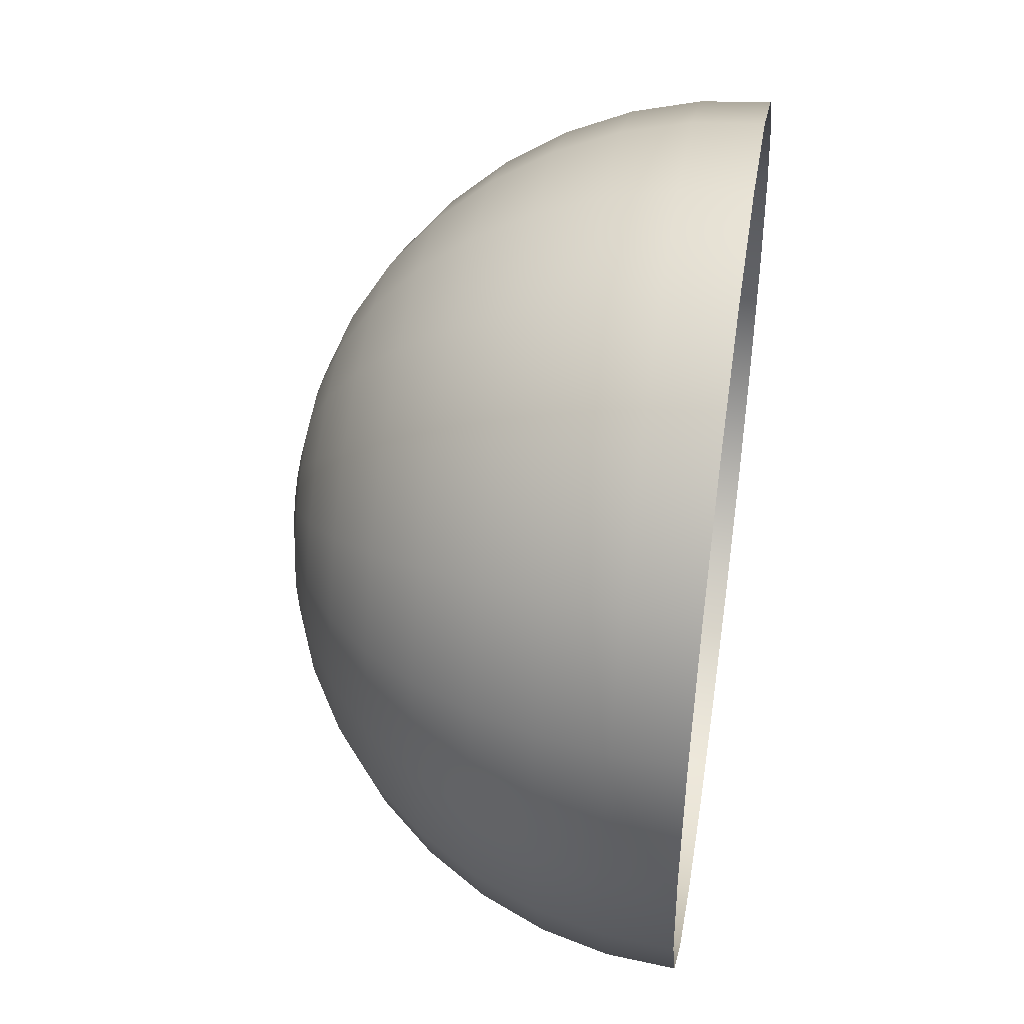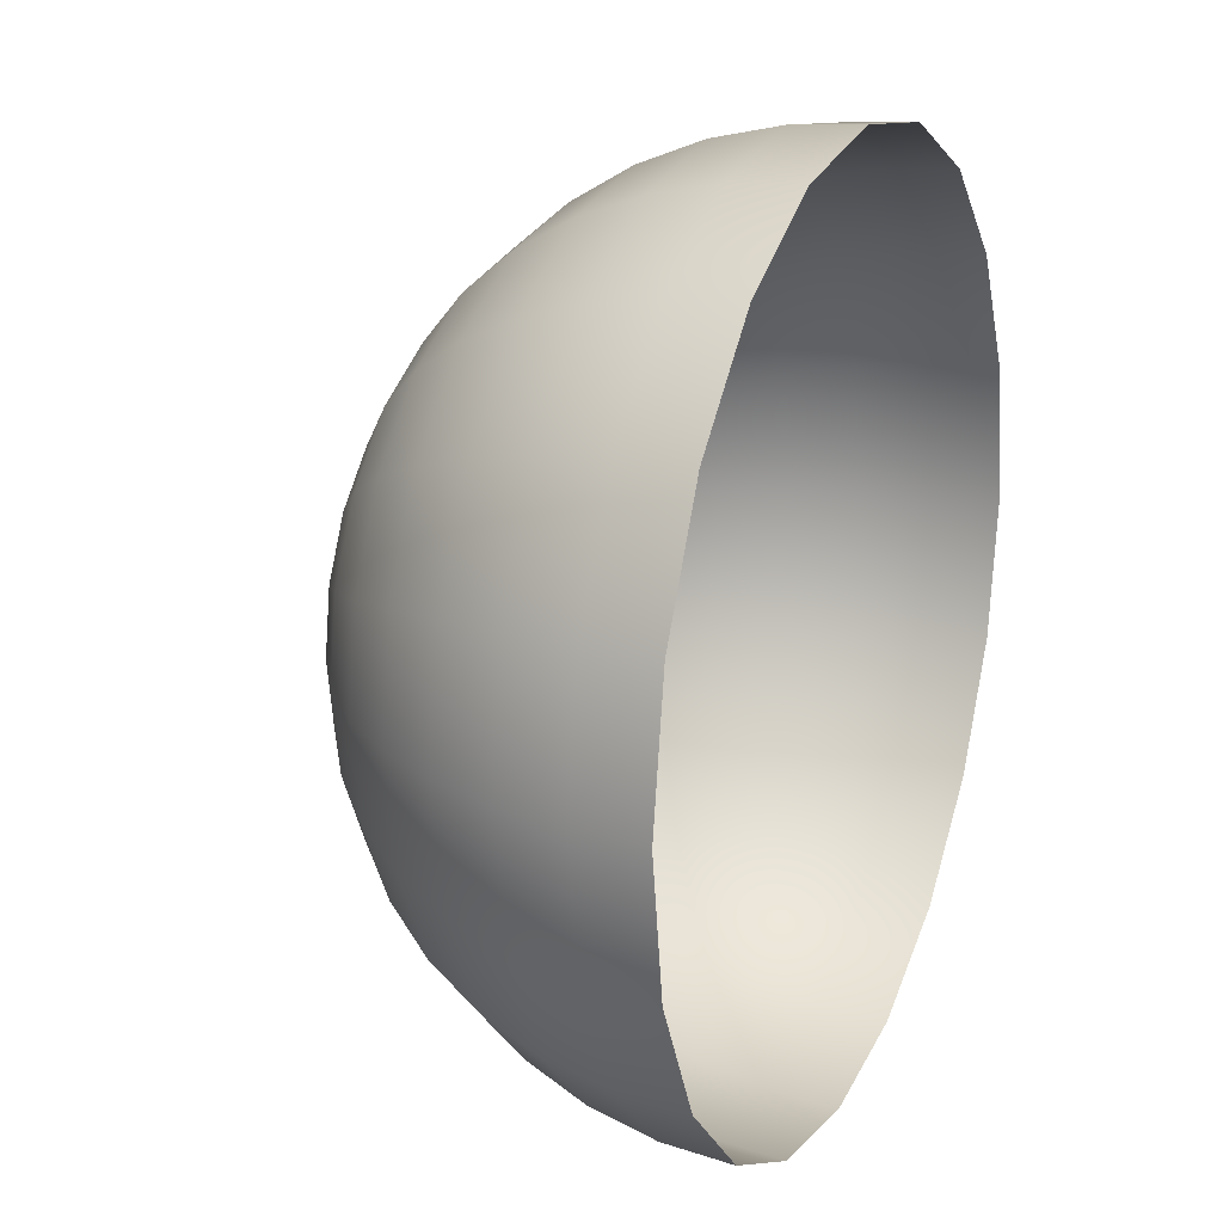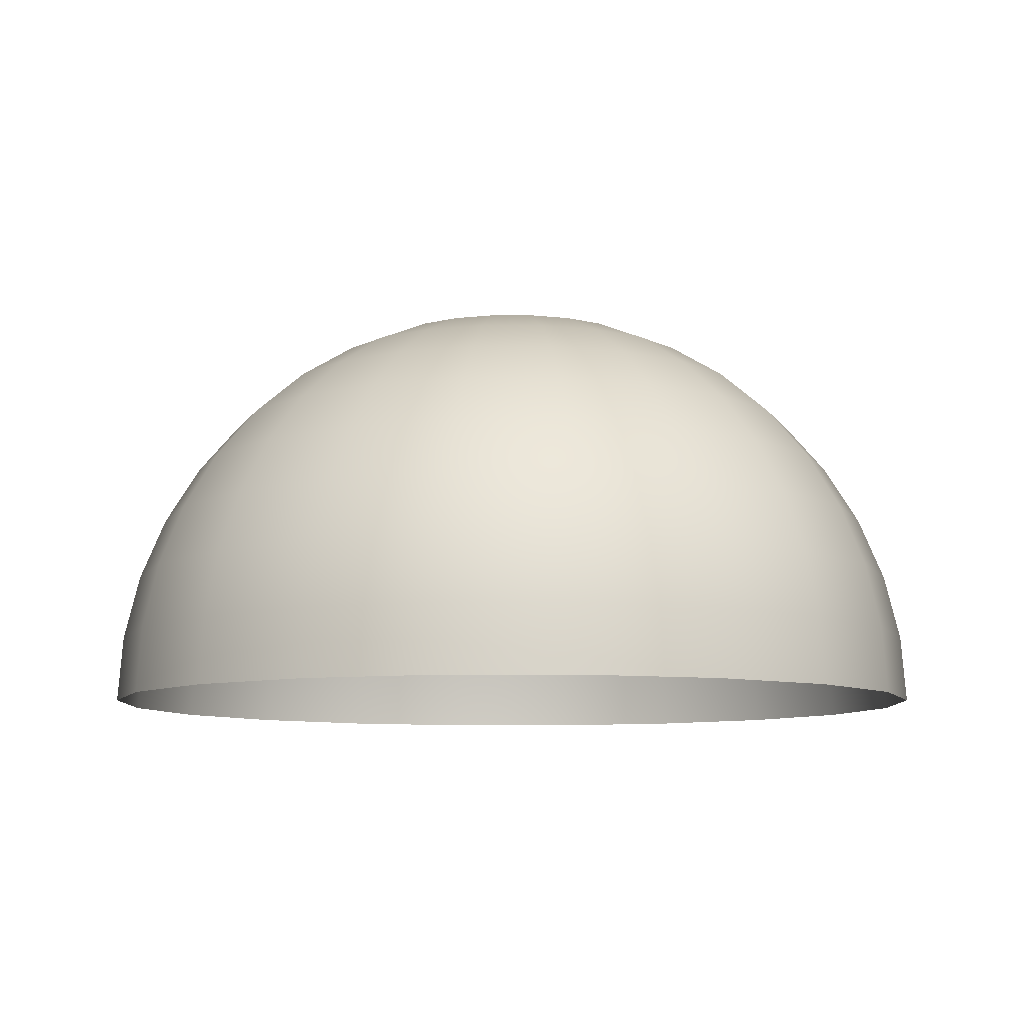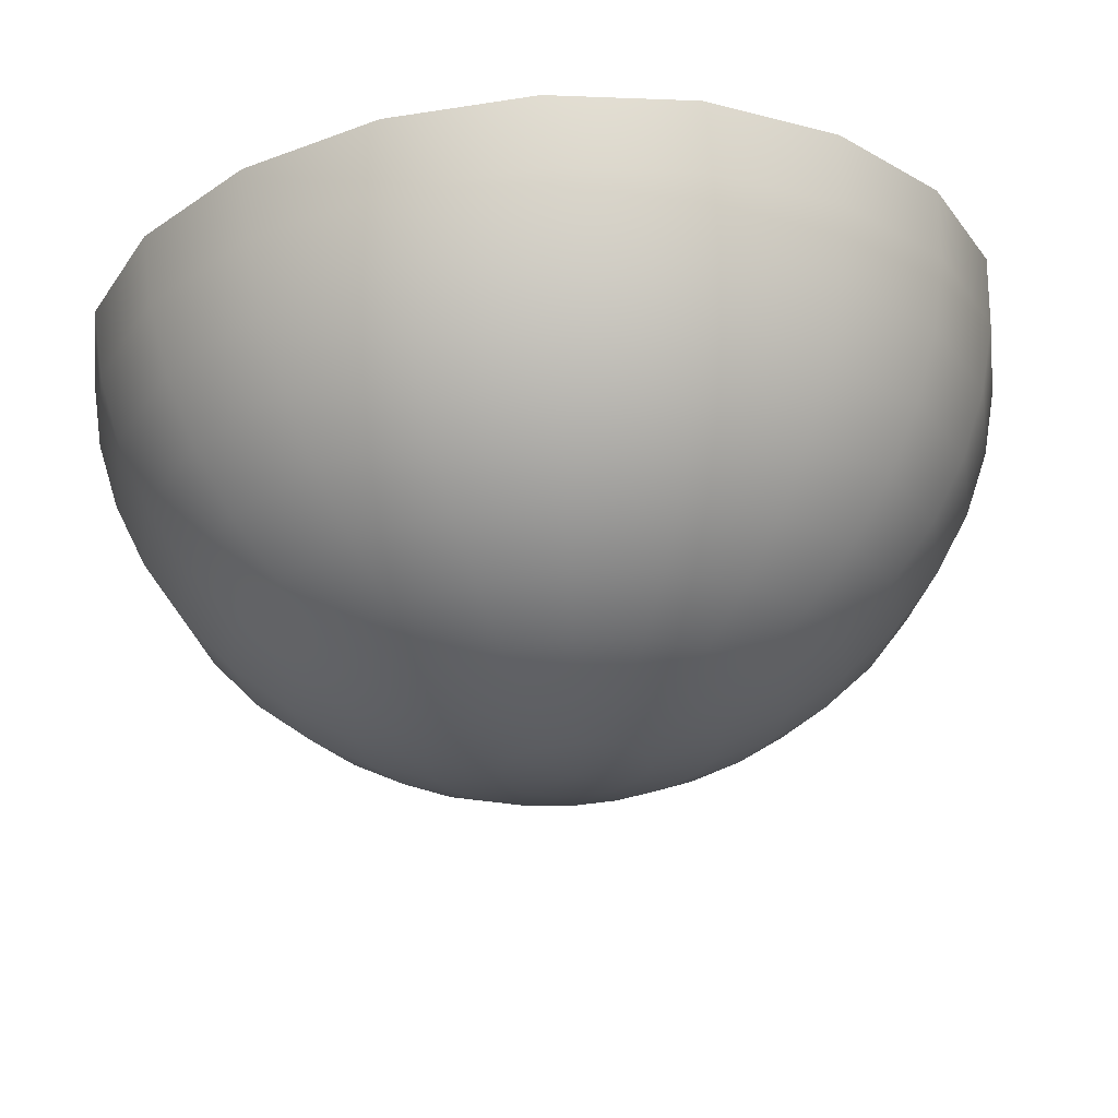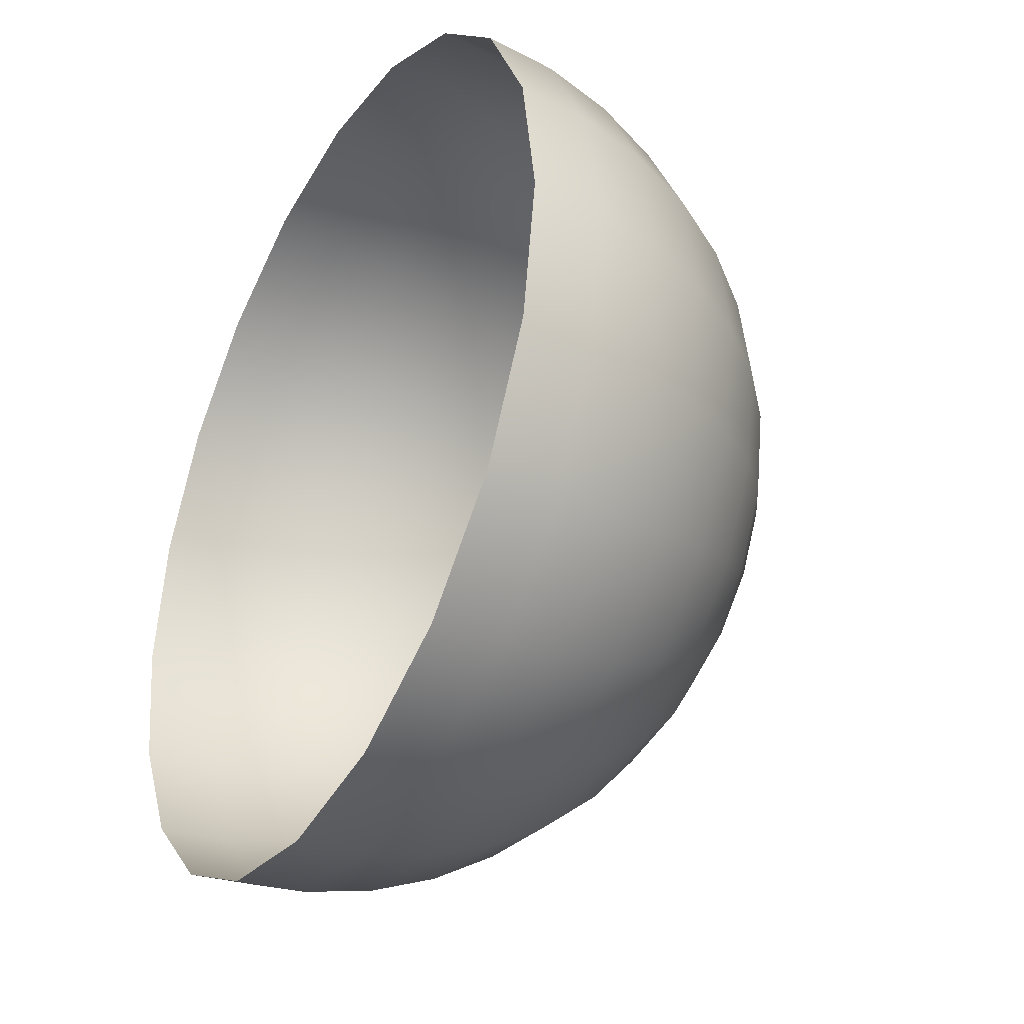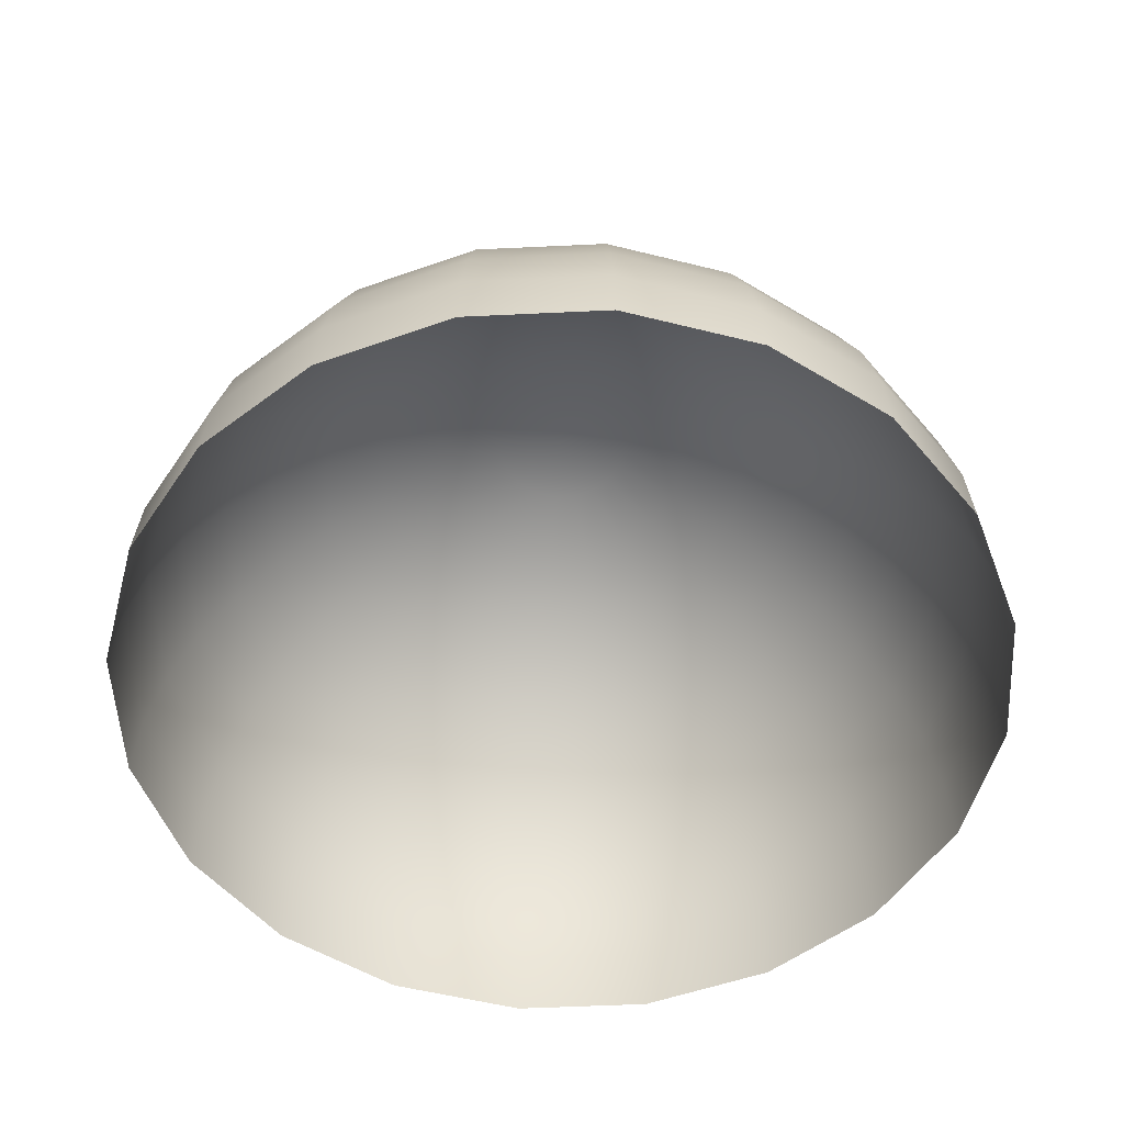
<metadata>
{"format":"obj","ext":"obj","renderer":"f3d","projection":"perspective","resolution":1024,"background":"white","views":[{"elev":45.2,"azim":-81.1,"up":"+Z"},{"elev":20.1,"azim":-66.8,"up":"+Z"},{"elev":-8.6,"azim":-9.0,"up":"+Y"},{"elev":64.5,"azim":176.1,"up":"+Z"},{"elev":-35.8,"azim":61.1,"up":"+Z"},{"elev":-53.1,"azim":-114.1,"up":"+Y"}]}
</metadata>
<code>
v  6.058 0.9896 -1.667
v  6.133 -0.0209 -1.692
v  5.216 -0.0209 -3.493
v  5.151 0.9896 -3.446
v  3.787 -0.0209 -4.922
v  3.74 0.9896 -4.857
v  1.986 -0.0209 -5.839
v  1.961 0.9896 -5.764
v  -0.0103 -0.0209 -6.155
v  -0.0103 0.9896 -6.076
v  -2.006 -0.0209 -5.839
v  -1.982 0.9896 -5.764
v  -3.807 -0.0209 -4.922
v  -3.76 0.9896 -4.857
v  -5.236 -0.0209 -3.493
v  -5.172 0.9896 -3.446
v  -6.154 -0.0209 -1.692
v  -6.078 0.9896 -1.667
v  -6.47 -0.0209 0.3042
v  -6.39 0.9896 0.3042
v  -6.154 -0.0209 2.3
v  -6.078 0.9896 2.276
v  -5.236 -0.0209 4.101
v  -5.172 0.9896 4.054
v  -3.807 -0.0209 5.53
v  -3.76 0.9896 5.466
v  -2.006 -0.0209 6.448
v  -1.982 0.9896 6.372
v  -0.0103 -0.0209 6.764
v  -0.0103 0.9896 6.684
v  1.986 -0.0209 6.448
v  1.961 0.9896 6.372
v  3.787 -0.0209 5.53
v  3.74 0.9896 5.466
v  5.216 -0.0209 4.101
v  5.151 0.9896 4.054
v  6.133 -0.0209 2.3
v  6.058 0.9896 2.276
v  6.449 -0.0209 0.3042
v  6.37 0.9896 0.3042
v  5.832 1.975 -1.594
v  4.96 1.975 -3.307
v  3.601 1.975 -4.666
v  1.888 1.975 -5.539
v  -0.0103 1.975 -5.839
v  -1.909 1.975 -5.539
v  -3.621 1.975 -4.666
v  -4.98 1.975 -3.307
v  -5.853 1.975 -1.594
v  -6.154 1.975 0.3042
v  -5.853 1.975 2.203
v  -4.98 1.975 3.915
v  -3.621 1.975 5.274
v  -1.909 1.975 6.147
v  -0.0103 1.975 6.448
v  1.888 1.975 6.147
v  3.601 1.975 5.274
v  4.96 1.975 3.915
v  5.832 1.975 2.203
v  6.133 1.975 0.3042
v  5.464 2.912 -1.474
v  4.646 2.912 -3.079
v  3.373 2.912 -4.352
v  1.768 2.912 -5.17
v  -0.0103 2.912 -5.451
v  -1.789 2.912 -5.17
v  -3.393 2.912 -4.352
v  -4.667 2.912 -3.079
v  -5.484 2.912 -1.474
v  -5.766 2.912 0.3042
v  -5.484 2.912 2.083
v  -4.667 2.912 3.687
v  -3.393 2.912 4.96
v  -1.789 2.912 5.778
v  -0.0103 2.912 6.06
v  1.768 2.912 5.778
v  3.373 2.912 4.96
v  4.646 2.912 3.687
v  5.464 2.912 2.083
v  5.745 2.912 0.3042
v  4.96 3.776 -1.311
v  4.218 3.776 -2.768
v  3.062 3.776 -3.924
v  1.605 3.776 -4.666
v  -0.0103 3.776 -4.922
v  -1.625 3.776 -4.666
v  -3.082 3.776 -3.924
v  -4.238 3.776 -2.768
v  -4.98 3.776 -1.311
v  -5.236 3.776 0.3042
v  -4.98 3.776 1.919
v  -4.238 3.776 3.376
v  -3.082 3.776 4.532
v  -1.625 3.776 5.274
v  -0.0103 3.776 5.53
v  1.605 3.776 5.274
v  3.062 3.776 4.532
v  4.218 3.776 3.376
v  4.96 3.776 1.919
v  5.216 3.776 0.3042
v  4.334 4.547 -1.107
v  3.685 4.547 -2.381
v  2.675 4.547 -3.391
v  1.401 4.547 -4.04
v  -0.0103 4.547 -4.263
v  -1.422 4.547 -4.04
v  -2.695 4.547 -3.391
v  -3.706 4.547 -2.381
v  -4.354 4.547 -1.107
v  -4.578 4.547 0.3042
v  -4.354 4.547 1.716
v  -3.706 4.547 2.989
v  -2.695 4.547 3.999
v  -1.422 4.547 4.648
v  -0.0103 4.547 4.872
v  1.401 4.547 4.648
v  2.675 4.547 3.999
v  3.685 4.547 2.989
v  4.334 4.547 1.716
v  4.557 4.547 0.3042
v  3.601 5.205 -0.8691
v  3.062 5.205 -1.928
v  2.221 5.205 -2.768
v  1.163 5.205 -3.307
v  -0.0103 5.205 -3.493
v  -1.184 5.205 -3.307
v  -2.242 5.205 -2.768
v  -3.082 5.205 -1.928
v  -3.621 5.205 -0.8691
v  -3.807 5.205 0.3042
v  -3.621 5.205 1.478
v  -3.082 5.205 2.536
v  -2.242 5.205 3.376
v  -1.184 5.205 3.915
v  -0.0103 5.205 4.101
v  1.163 5.205 3.915
v  2.221 5.205 3.376
v  3.062 5.205 2.536
v  3.601 5.205 1.478
v  3.787 5.205 0.3042
v  2.779 5.735 -0.602
v  2.362 5.735 -1.42
v  1.714 5.735 -2.068
v  0.896 5.735 -2.485
v  -0.0103 5.735 -2.628
v  -0.9165 5.735 -2.485
v  -1.734 5.735 -2.068
v  -2.383 5.735 -1.42
v  -2.799 5.735 -0.602
v  -2.943 5.735 0.3042
v  -2.799 5.735 1.21
v  -2.383 5.735 2.028
v  -1.734 5.735 2.677
v  -0.9165 5.735 3.093
v  -0.0103 5.735 3.237
v  0.896 5.735 3.093
v  1.714 5.735 2.677
v  2.362 5.735 2.028
v  2.779 5.735 1.21
v  2.922 5.735 0.3042
v  1.888 6.123 -0.3127
v  1.605 6.123 -0.8691
v  1.163 6.123 -1.311
v  0.6066 6.123 -1.594
v  -0.0103 6.123 -1.692
v  -0.6271 6.123 -1.594
v  -1.184 6.123 -1.311
v  -1.625 6.123 -0.8691
v  -1.909 6.123 -0.3127
v  -2.006 6.123 0.3042
v  -1.909 6.123 0.921
v  -1.625 6.123 1.478
v  -1.184 6.123 1.919
v  -0.6271 6.123 2.203
v  -0.0103 6.123 2.3
v  0.6066 6.123 2.203
v  1.163 6.123 1.919
v  1.605 6.123 1.478
v  1.888 6.123 0.921
v  1.986 6.123 0.3042
v  0.9508 6.359 -0.0081
v  0.8073 6.359 -0.2898
v  0.5837 6.359 -0.5133
v  0.302 6.359 -0.6569
v  -0.0103 6.359 -0.7063
v  -0.3225 6.359 -0.6569
v  -0.6042 6.359 -0.5133
v  -0.8278 6.359 -0.2898
v  -0.9713 6.359 -0.0081
v  -1.021 6.359 0.3042
v  -0.9713 6.359 0.6165
v  -0.8278 6.359 0.8981
v  -0.6042 6.359 1.122
v  -0.3225 6.359 1.265
v  -0.0103 6.359 1.315
v  0.302 6.359 1.265
v  0.5837 6.359 1.122
v  0.8073 6.359 0.8981
v  0.9508 6.359 0.6165
v  1 6.359 0.3042
v  -0.0103 6.439 0.3042
o pArriba
g pArriba
f 1 2 3
f 3 4 1
f 4 3 5
f 5 6 4
f 6 5 7
f 7 8 6
f 8 7 9
f 9 10 8
f 10 9 11
f 11 12 10
f 12 11 13
f 13 14 12
f 14 13 15
f 15 16 14
f 16 15 17
f 17 18 16
f 18 17 19
f 19 20 18
f 20 19 21
f 21 22 20
f 22 21 23
f 23 24 22
f 24 23 25
f 25 26 24
f 26 25 27
f 27 28 26
f 28 27 29
f 29 30 28
f 30 29 31
f 31 32 30
f 32 31 33
f 33 34 32
f 34 33 35
f 35 36 34
f 36 35 37
f 37 38 36
f 38 37 39
f 39 40 38
f 40 39 2
f 2 1 40
f 41 1 4
f 4 42 41
f 42 4 6
f 6 43 42
f 43 6 8
f 8 44 43
f 44 8 10
f 10 45 44
f 45 10 12
f 12 46 45
f 46 12 14
f 14 47 46
f 47 14 16
f 16 48 47
f 48 16 18
f 18 49 48
f 49 18 20
f 20 50 49
f 50 20 22
f 22 51 50
f 51 22 24
f 24 52 51
f 52 24 26
f 26 53 52
f 53 26 28
f 28 54 53
f 54 28 30
f 30 55 54
f 55 30 32
f 32 56 55
f 56 32 34
f 34 57 56
f 57 34 36
f 36 58 57
f 58 36 38
f 38 59 58
f 59 38 40
f 40 60 59
f 60 40 1
f 1 41 60
f 61 41 42
f 42 62 61
f 62 42 43
f 43 63 62
f 63 43 44
f 44 64 63
f 64 44 45
f 45 65 64
f 65 45 46
f 46 66 65
f 66 46 47
f 47 67 66
f 67 47 48
f 48 68 67
f 68 48 49
f 49 69 68
f 69 49 50
f 50 70 69
f 70 50 51
f 51 71 70
f 71 51 52
f 52 72 71
f 72 52 53
f 53 73 72
f 73 53 54
f 54 74 73
f 74 54 55
f 55 75 74
f 75 55 56
f 56 76 75
f 76 56 57
f 57 77 76
f 77 57 58
f 58 78 77
f 78 58 59
f 59 79 78
f 79 59 60
f 60 80 79
f 80 60 41
f 41 61 80
f 81 61 62
f 62 82 81
f 82 62 63
f 63 83 82
f 83 63 64
f 64 84 83
f 84 64 65
f 65 85 84
f 85 65 66
f 66 86 85
f 86 66 67
f 67 87 86
f 87 67 68
f 68 88 87
f 88 68 69
f 69 89 88
f 89 69 70
f 70 90 89
f 90 70 71
f 71 91 90
f 91 71 72
f 72 92 91
f 92 72 73
f 73 93 92
f 93 73 74
f 74 94 93
f 94 74 75
f 75 95 94
f 95 75 76
f 76 96 95
f 96 76 77
f 77 97 96
f 97 77 78
f 78 98 97
f 98 78 79
f 79 99 98
f 99 79 80
f 80 100 99
f 100 80 61
f 61 81 100
f 101 81 82
f 82 102 101
f 102 82 83
f 83 103 102
f 103 83 84
f 84 104 103
f 104 84 85
f 85 105 104
f 105 85 86
f 86 106 105
f 106 86 87
f 87 107 106
f 107 87 88
f 88 108 107
f 108 88 89
f 89 109 108
f 109 89 90
f 90 110 109
f 110 90 91
f 91 111 110
f 111 91 92
f 92 112 111
f 112 92 93
f 93 113 112
f 113 93 94
f 94 114 113
f 114 94 95
f 95 115 114
f 115 95 96
f 96 116 115
f 116 96 97
f 97 117 116
f 117 97 98
f 98 118 117
f 118 98 99
f 99 119 118
f 119 99 100
f 100 120 119
f 120 100 81
f 81 101 120
f 121 101 102
f 102 122 121
f 122 102 103
f 103 123 122
f 123 103 104
f 104 124 123
f 124 104 105
f 105 125 124
f 125 105 106
f 106 126 125
f 126 106 107
f 107 127 126
f 127 107 108
f 108 128 127
f 128 108 109
f 109 129 128
f 129 109 110
f 110 130 129
f 130 110 111
f 111 131 130
f 131 111 112
f 112 132 131
f 132 112 113
f 113 133 132
f 133 113 114
f 114 134 133
f 134 114 115
f 115 135 134
f 135 115 116
f 116 136 135
f 136 116 117
f 117 137 136
f 137 117 118
f 118 138 137
f 138 118 119
f 119 139 138
f 139 119 120
f 120 140 139
f 140 120 101
f 101 121 140
f 141 121 122
f 122 142 141
f 142 122 123
f 123 143 142
f 143 123 124
f 124 144 143
f 144 124 125
f 125 145 144
f 145 125 126
f 126 146 145
f 146 126 127
f 127 147 146
f 147 127 128
f 128 148 147
f 148 128 129
f 129 149 148
f 149 129 130
f 130 150 149
f 150 130 131
f 131 151 150
f 151 131 132
f 132 152 151
f 152 132 133
f 133 153 152
f 153 133 134
f 134 154 153
f 154 134 135
f 135 155 154
f 155 135 136
f 136 156 155
f 156 136 137
f 137 157 156
f 157 137 138
f 138 158 157
f 158 138 139
f 139 159 158
f 159 139 140
f 140 160 159
f 160 140 121
f 121 141 160
f 161 141 142
f 142 162 161
f 162 142 143
f 143 163 162
f 163 143 144
f 144 164 163
f 164 144 145
f 145 165 164
f 165 145 146
f 146 166 165
f 166 146 147
f 147 167 166
f 167 147 148
f 148 168 167
f 168 148 149
f 149 169 168
f 169 149 150
f 150 170 169
f 170 150 151
f 151 171 170
f 171 151 152
f 152 172 171
f 172 152 153
f 153 173 172
f 173 153 154
f 154 174 173
f 174 154 155
f 155 175 174
f 175 155 156
f 156 176 175
f 176 156 157
f 157 177 176
f 177 157 158
f 158 178 177
f 178 158 159
f 159 179 178
f 179 159 160
f 160 180 179
f 180 160 141
f 141 161 180
f 181 161 162
f 162 182 181
f 182 162 163
f 163 183 182
f 183 163 164
f 164 184 183
f 184 164 165
f 165 185 184
f 185 165 166
f 166 186 185
f 186 166 167
f 167 187 186
f 187 167 168
f 168 188 187
f 188 168 169
f 169 189 188
f 189 169 170
f 170 190 189
f 190 170 171
f 171 191 190
f 191 171 172
f 172 192 191
f 192 172 173
f 173 193 192
f 193 173 174
f 174 194 193
f 194 174 175
f 175 195 194
f 195 175 176
f 176 196 195
f 196 176 177
f 177 197 196
f 197 177 178
f 178 198 197
f 198 178 179
f 179 199 198
f 199 179 180
f 180 200 199
f 200 180 161
f 161 181 200
f 181 182 201
f 182 183 201
f 183 184 201
f 184 185 201
f 185 186 201
f 186 187 201
f 187 188 201
f 188 189 201
f 189 190 201
f 190 191 201
f 191 192 201
f 192 193 201
f 193 194 201
f 194 195 201
f 195 196 201
f 196 197 201
f 197 198 201
f 198 199 201
f 199 200 201
f 200 181 201

</code>
